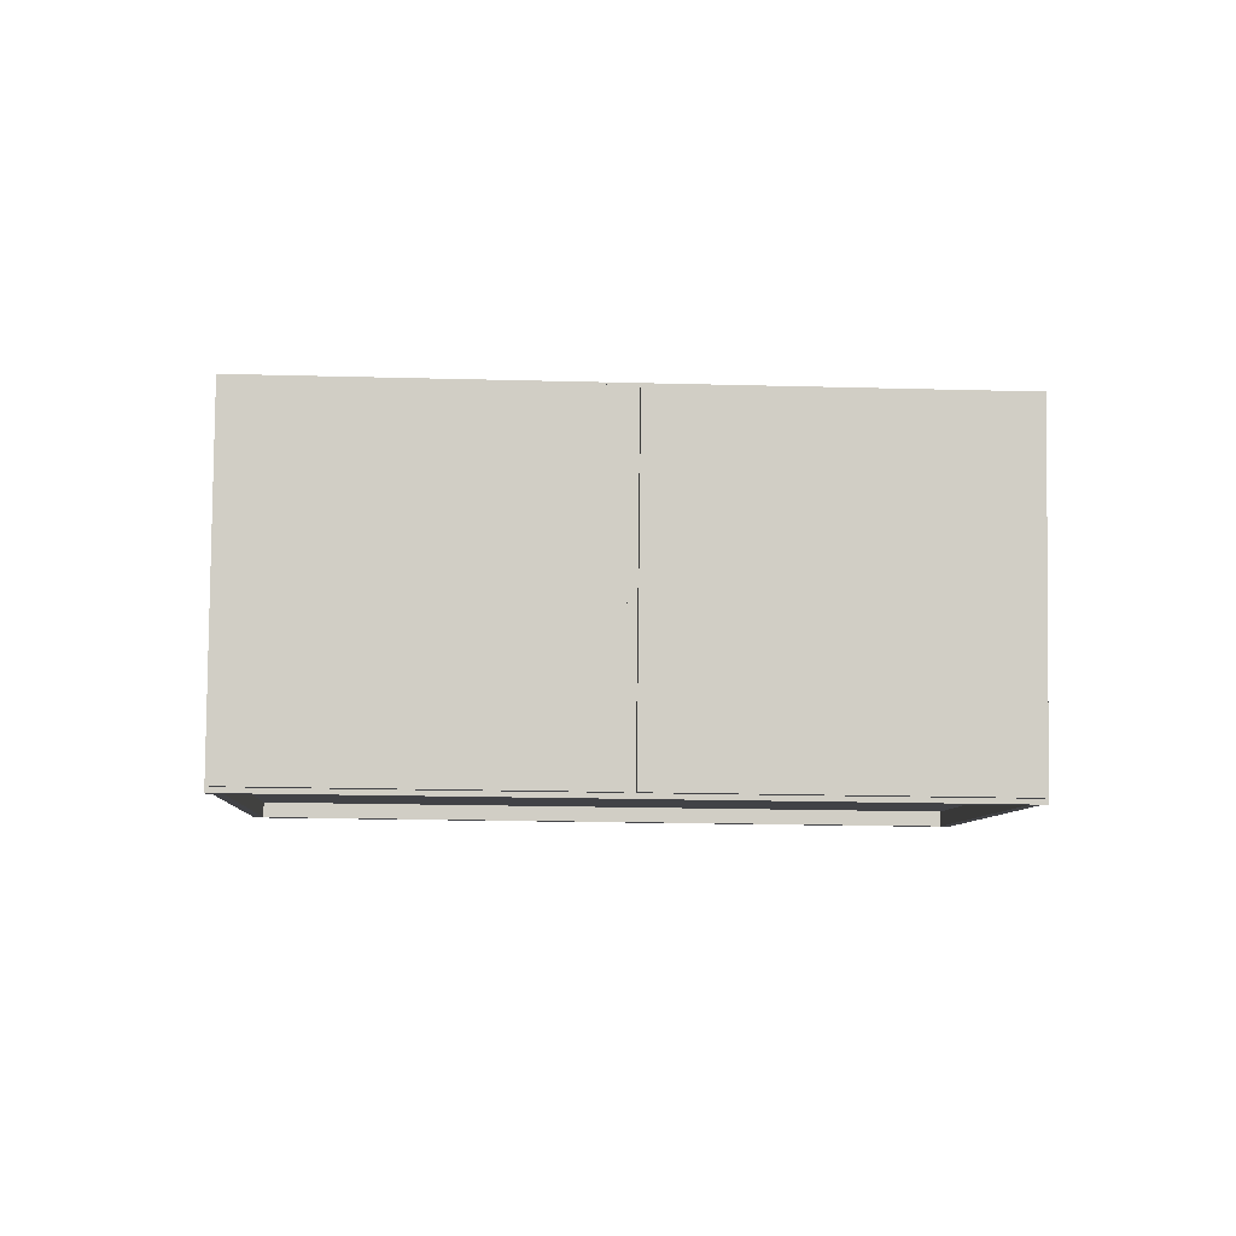
<metadata>
{"format":"obj","ext":"obj","renderer":"f3d","projection":"perspective","resolution":1024,"background":"white","views":[{"elev":-24.3,"azim":-125.9,"up":"+Y"}]}
</metadata>
<code>
v -0.1517 -0.2478 -0.09026
v -0.1567 -0.2478 -0.08256
v -0.1535 -0.2503 -0.08596
v -0.153 -0.2428 -0.09115
v -0.1556 -0.2511 -0.08733
v -0.1538 -0.2487 -0.09162
v -0.158 -0.2428 -0.08345
v -0.1588 -0.2486 -0.08392
v -0.1552 -0.2436 -0.09252
v -0.1562 -0.2403 -0.08775
v -0.1601 -0.2436 -0.08482
v -0.1583 -0.2411 -0.08911
v -0.2497 0.09416 -0.1447
v -0.2447 0.09411 -0.1524
v -0.2466 0.09162 -0.1481
v -0.251 0.0992 -0.1456
v -0.2444 0.09242 -0.1467
v -0.2476 0.09496 -0.1433
v -0.2461 0.09915 -0.1533
v -0.2426 0.09492 -0.151
v -0.2489 0.1 -0.1442
v -0.2492 0.1017 -0.1499
v -0.244 0.09996 -0.1519
v -0.2471 0.1025 -0.1485
v -0.3542 -0.2493 0.2199
v -0.4605 0.09869 0.1491
v -0.3669 -0.2542 0.2117
v -0.4477 0.1035 0.1573
v -0.1659 -0.256 -0.09936
v -0.2467 0.1017 -0.1537
v -0.2595 0.09685 -0.1619
v -0.1531 -0.2512 -0.09117
v -0.146 -0.2479 -0.09914
v -0.1494 -0.2437 -0.1014
v -0.1481 -0.2487 -0.1005
v -0.1473 -0.2429 -0.1
v -0.1431 -0.2487 -0.1082
v -0.1449 -0.2512 -0.1039
v -0.1423 -0.2429 -0.1077
v -0.1455 -0.2404 -0.1043
v -0.1444 -0.2437 -0.1091
v -0.1428 -0.2504 -0.1025
v -0.141 -0.2479 -0.1068
v -0.1476 -0.2412 -0.1057
v -0.2319 0.09482 -0.1676
v -0.2369 0.09487 -0.1599
v -0.2337 0.09232 -0.1633
v -0.2332 0.09986 -0.1685
v -0.2358 0.09152 -0.1647
v -0.234 0.09402 -0.169
v -0.2382 0.09991 -0.1608
v -0.239 0.09406 -0.1613
v -0.2354 0.09906 -0.1699
v -0.2364 0.1024 -0.1651
v -0.2403 0.0991 -0.1622
v -0.2385 0.1016 -0.1665
v -0.03999 0.09978 -0.4737
v -0.1474 -0.2512 -0.1001
v 0.05361 -0.2531 -0.4111
v -0.241 0.1016 -0.1626
v 0.04089 -0.2579 -0.4193
v -0.2537 0.0968 -0.1708
v -0.1601 -0.256 -0.1082
v -0.0527 0.09496 -0.4819
v -0.2544 0.0766 -0.1271
v -0.1397 -0.2262 -0.1268
v -0.1742 -0.2258 -0.07342
v -0.22 0.07629 -0.1804
v -0.1615 -0.221 -0.06524
v -0.2072 0.08111 -0.1722
v -0.127 -0.2213 -0.1186
v -0.2417 0.08143 -0.1189
v 0.3542 0.256 -0.2136
v 0.04843 -0.1032 0.4729
v 0.4505 -0.1069 -0.1493
v -0.04783 0.2597 0.4085
v 0.4483 -0.1077 -0.1506
v -0.04995 0.2589 0.4072
v 0.04631 -0.104 0.4715
v 0.3521 0.2552 -0.215
v 0.0423 -0.08892 0.4688
v 0.06078 -0.2381 -0.4003
v 0.4443 -0.0926 -0.1533
v -0.3412 -0.2345 0.2219
v 0.4416 -0.08252 -0.1551
v -0.3439 -0.2244 0.2201
v 0.0581 -0.2281 -0.4021
v 0.03963 -0.07884 0.467
v 0.3561 0.2401 -0.2123
v -0.04327 0.2337 0.4116
v 0.3588 0.23 -0.2105
v -0.04594 0.2438 0.4098
v -0.0248 0.08447 -0.4575
v -0.4295 0.09823 0.1629
v -0.4268 0.08815 0.1647
v -0.02747 0.09455 -0.4593
v 0.44 -0.04319 -0.1501
v 0.4476 -0.1069 -0.1448
v 0.4315 -0.04641 -0.1555
v 0.4561 -0.1037 -0.1394
v 0.03526 -0.04278 0.4577
v 0.05978 -0.1001 0.4739
v 0.0513 -0.1033 0.4684
v 0.04374 -0.03956 0.4632
v 0.3598 0.2592 -0.2037
v -0.02044 0.2024 0.4203
v 0.3758 0.1988 -0.193
v -0.03649 0.2629 0.4095
v 0.3674 0.1955 -0.1984
v -0.04496 0.2597 0.4041
v -0.02892 0.1992 0.4148
v 0.3513 0.256 -0.2092
v -0.02579 0.2226 0.4167
v 0.04334 -0.05967 0.4756
v 0.04908 -0.05973 0.4667
v -0.03153 0.2226 0.4256
v 0.04061 -0.06294 0.4613
v -0.4299 0.07145 0.169
v -0.03427 0.2193 0.4112
v -0.355 -0.2108 0.2191
v -0.03714 0.2194 0.4157
v -0.3493 -0.2109 0.2102
v 0.03774 -0.06292 0.4657
v -0.4242 0.07139 0.1602
v 0.03562 -0.06372 0.4644
v -0.03639 0.2185 0.4099
v -0.03926 0.2186 0.4143
v 0.03849 -0.06375 0.4599
v -0.3443 -0.2512 0.2263
v -0.3455 -0.2361 0.2191
v -0.3386 -0.2512 0.2174
v -0.3426 -0.2361 0.2147
v 0.05404 -0.1 0.4828
v -0.3482 -0.226 0.2173
v 0.04517 -0.08895 0.4644
v 0.04918 -0.1041 0.4671
v -0.3453 -0.226 0.2129
v 0.0529 -0.0849 0.4757
v 0.05577 -0.08493 0.4712
v 0.05022 -0.07482 0.4739
v 0.0425 -0.07887 0.4626
v 0.04442 -0.08812 0.4702
v 0.04175 -0.07804 0.4684
v 0.04729 -0.08814 0.4658
v 0.04462 -0.07806 0.464
v 0.0531 -0.07485 0.4694
v -0.4406 0.1118 0.1619
v -0.04708 0.2589 0.4027
v -0.4349 0.1117 0.153
v -0.4309 0.0966 0.1557
v -0.04307 0.2437 0.4054
v -0.4337 0.09662 0.1601
v -0.04223 0.2629 0.4184
v -0.4311 0.08654 0.1619
v -0.03535 0.2478 0.4167
v -0.03267 0.2377 0.4185
v -0.04095 0.2445 0.4068
v -0.03248 0.2478 0.4122
v -0.0298 0.2377 0.414
v -0.0404 0.2337 0.4072
v -0.4282 0.08652 0.1575
v -0.04382 0.2446 0.4112
v -0.04115 0.2345 0.413
v -0.03828 0.2345 0.4086
v 0.3762 0.2189 -0.2055
v 0.05272 -0.2146 -0.4119
v -0.02215 0.06771 -0.462
v 0.4511 -0.06341 -0.1554
v -0.02789 0.06777 -0.4531
v 0.4454 -0.06335 -0.1465
v 0.04698 -0.2145 -0.403
v 0.3705 0.2189 -0.1966
v 0.4348 -0.06737 -0.1533
v 0.362 0.2157 -0.202
v 0.3599 0.2149 -0.2034
v 0.4369 -0.06657 -0.152
v 0.3628 0.2149 -0.2078
v 0.4398 -0.0666 -0.1564
v 0.4376 -0.0674 -0.1578
v 0.3649 0.2157 -0.2065
v 0.4436 -0.09177 -0.1475
v 0.452 -0.08856 -0.142
v 0.4549 -0.08858 -0.1465
v 0.4464 -0.0918 -0.1519
v 0.4618 -0.1037 -0.1483
v 0.06342 -0.2549 -0.4048
v 0.4438 -0.08172 -0.1537
v 0.4522 -0.0785 -0.1483
v 0.05768 -0.2548 -0.3959
v 0.4494 -0.07847 -0.1438
v 0.4388 -0.0825 -0.1507
v 0.4409 -0.08169 -0.1493
v 0.4455 -0.1077 -0.1462
v 0.05367 -0.2397 -0.3986
v 0.05654 -0.2397 -0.403
v 0.05386 -0.2297 -0.4048
v 0.4414 -0.09258 -0.1489
v 0.05099 -0.2296 -0.4004
v -0.03859 0.1081 -0.4602
v 0.3655 0.2592 -0.2126
v -0.03285 0.108 -0.4691
v -0.03171 0.09294 -0.462
v 0.3492 0.2552 -0.2105
v -0.02903 0.08286 -0.4602
v -0.03458 0.09297 -0.4576
v 0.3532 0.2401 -0.2079
v 0.3693 0.234 -0.2037
v -0.0319 0.08289 -0.4558
v 0.3638 0.2441 -0.201
v 0.3609 0.2308 -0.2092
v 0.3667 0.2441 -0.2055
v 0.3582 0.2409 -0.2109
v 0.358 0.2308 -0.2047
v 0.3665 0.234 -0.1992
v 0.3559 0.23 -0.2061
v 0.3553 0.2409 -0.2065
v -0.3257 -0.2497 0.2068
v 0.04059 -0.258 -0.388
v 0.0533 -0.2531 -0.3798
v -0.3385 -0.2545 0.1986
v 0.04528 -0.2229 -0.3852
v -0.3465 -0.2243 0.1932
v -0.3338 -0.2194 0.2014
v 0.03256 -0.2277 -0.3934
v -0.414 0.083 0.1478
v -0.04766 0.07471 -0.447
v -0.03494 0.07953 -0.4388
v -0.4267 0.07818 0.1396
v -0.04297 0.1098 -0.4442
v -0.4347 0.1084 0.1342
v -0.422 0.1132 0.1424
v -0.05568 0.105 -0.4524
v -0.452 0.1086 0.1609
v -0.3344 -0.2496 0.2201
v -0.3557 -0.2543 0.2252
v -0.4306 0.1133 0.1557
v -0.343 -0.2495 0.2334
v -0.4392 0.1134 0.1691
v -0.4364 0.1134 0.1646
v -0.3401 -0.2495 0.229
v -0.03845 0.1048 -0.479
v -0.02574 0.1096 -0.4708
v -0.02861 0.1096 -0.4664
v 0.05782 -0.2581 -0.4147
v 0.06766 -0.2533 -0.4021
v 0.07053 -0.2533 -0.4065
v -0.03435 0.1097 -0.4575
v 0.06192 -0.2532 -0.3932
f 1 2 3
f 2 1 4
f 3 2 1
f 4 1 2
f 2 5 3
f 3 5 2
f 3 6 1
f 1 6 3
f 6 4 1
f 1 4 6
f 2 4 7
f 7 4 2
f 5 2 8
f 8 2 5
f 6 3 5
f 5 3 6
f 4 6 9
f 9 6 4
f 7 4 10
f 10 4 7
f 11 2 7
f 7 2 11
f 2 11 8
f 8 11 2
f 8 6 5
f 5 6 8
f 6 11 9
f 9 11 6
f 12 4 9
f 9 4 12
f 4 12 10
f 10 12 4
f 10 11 7
f 7 11 10
f 6 8 11
f 11 8 6
f 9 11 12
f 12 11 9
f 11 10 12
f 12 10 11
f 13 14 15
f 14 13 16
f 15 14 13
f 16 13 14
f 14 17 15
f 15 17 14
f 15 18 13
f 13 18 15
f 18 16 13
f 13 16 18
f 14 16 19
f 19 16 14
f 17 14 20
f 20 14 17
f 18 15 17
f 17 15 18
f 16 18 21
f 21 18 16
f 19 16 22
f 22 16 19
f 23 14 19
f 19 14 23
f 14 23 20
f 20 23 14
f 20 18 17
f 17 18 20
f 18 23 21
f 21 23 18
f 24 16 21
f 21 16 24
f 16 24 22
f 22 24 16
f 22 23 19
f 19 23 22
f 18 20 23
f 23 20 18
f 21 23 24
f 24 23 21
f 23 22 24
f 24 22 23
f 25 26 27
f 26 25 28
f 27 26 25
f 28 25 26
f 26 29 27
f 27 29 26
f 29 25 27
f 27 25 29
f 25 30 28
f 28 30 25
f 30 26 28
f 28 26 30
f 29 26 31
f 31 26 29
f 25 29 32
f 32 29 25
f 30 25 32
f 32 25 30
f 26 30 31
f 31 30 26
f 30 29 31
f 31 29 30
f 29 30 32
f 32 30 29
f 33 34 35
f 34 33 36
f 35 34 33
f 36 33 34
f 37 35 34
f 34 35 37
f 38 33 35
f 35 33 38
f 33 39 36
f 36 39 33
f 40 34 36
f 36 34 40
f 35 37 38
f 38 37 35
f 37 34 41
f 41 34 37
f 33 38 42
f 42 38 33
f 33 43 39
f 39 43 33
f 36 39 40
f 40 39 36
f 34 40 44
f 44 40 34
f 37 42 38
f 38 42 37
f 41 34 44
f 44 34 41
f 39 37 41
f 41 37 39
f 43 33 42
f 42 33 43
f 37 39 43
f 43 39 37
f 39 44 40
f 40 44 39
f 42 37 43
f 43 37 42
f 44 39 41
f 41 39 44
f 45 46 47
f 46 45 48
f 47 46 45
f 48 45 46
f 46 49 47
f 47 49 46
f 47 50 45
f 45 50 47
f 50 48 45
f 45 48 50
f 46 48 51
f 51 48 46
f 49 46 52
f 52 46 49
f 50 47 49
f 49 47 50
f 48 50 53
f 53 50 48
f 51 48 54
f 54 48 51
f 55 46 51
f 51 46 55
f 46 55 52
f 52 55 46
f 52 50 49
f 49 50 52
f 50 55 53
f 53 55 50
f 56 48 53
f 53 48 56
f 48 56 54
f 54 56 48
f 54 55 51
f 51 55 54
f 50 52 55
f 55 52 50
f 53 55 56
f 56 55 53
f 55 54 56
f 56 54 55
f 57 58 59
f 58 57 60
f 59 58 57
f 60 57 58
f 58 61 59
f 59 61 58
f 61 57 59
f 59 57 61
f 57 62 60
f 60 62 57
f 62 58 60
f 60 58 62
f 61 58 63
f 63 58 61
f 57 61 64
f 64 61 57
f 62 57 64
f 64 57 62
f 58 62 63
f 63 62 58
f 62 61 63
f 63 61 62
f 61 62 64
f 64 62 61
f 65 66 67
f 66 65 68
f 67 66 65
f 68 65 66
f 66 69 67
f 67 69 66
f 69 65 67
f 67 65 69
f 65 70 68
f 68 70 65
f 70 66 68
f 68 66 70
f 69 66 71
f 71 66 69
f 65 69 72
f 72 69 65
f 70 65 72
f 72 65 70
f 66 70 71
f 71 70 66
f 70 69 71
f 71 69 70
f 69 70 72
f 72 70 69
f 73 74 75
f 74 73 76
f 75 74 73
f 76 73 74
f 74 77 75
f 75 77 74
f 77 73 75
f 75 73 77
f 73 78 76
f 76 78 73
f 78 74 76
f 76 74 78
f 77 74 79
f 79 74 77
f 73 77 80
f 80 77 73
f 78 73 80
f 80 73 78
f 74 78 79
f 79 78 74
f 78 77 79
f 79 77 78
f 77 78 80
f 80 78 77
f 81 82 83
f 82 81 84
f 83 82 81
f 84 81 82
f 82 85 83
f 83 85 82
f 85 81 83
f 83 81 85
f 81 86 84
f 84 86 81
f 86 82 84
f 84 82 86
f 85 82 87
f 87 82 85
f 81 85 88
f 88 85 81
f 86 81 88
f 88 81 86
f 82 86 87
f 87 86 82
f 86 85 87
f 87 85 86
f 85 86 88
f 88 86 85
f 89 90 91
f 90 89 92
f 91 90 89
f 92 89 90
f 90 93 91
f 91 93 90
f 93 89 91
f 91 89 93
f 89 94 92
f 92 94 89
f 94 90 92
f 92 90 94
f 93 90 95
f 95 90 93
f 89 93 96
f 96 93 89
f 94 89 96
f 96 89 94
f 90 94 95
f 95 94 90
f 94 93 95
f 95 93 94
f 93 94 96
f 96 94 93
f 97 98 99
f 98 97 100
f 99 98 97
f 100 97 98
f 98 101 99
f 99 101 98
f 101 97 99
f 99 97 101
f 97 102 100
f 100 102 97
f 102 98 100
f 100 98 102
f 101 98 103
f 103 98 101
f 97 101 104
f 104 101 97
f 102 97 104
f 104 97 102
f 98 102 103
f 103 102 98
f 102 101 103
f 103 101 102
f 101 102 104
f 104 102 101
f 105 106 107
f 106 105 108
f 107 106 105
f 108 105 106
f 106 109 107
f 107 109 106
f 109 105 107
f 107 105 109
f 105 110 108
f 108 110 105
f 110 106 108
f 108 106 110
f 109 106 111
f 111 106 109
f 105 109 112
f 112 109 105
f 110 105 112
f 112 105 110
f 106 110 111
f 111 110 106
f 110 109 111
f 111 109 110
f 109 110 112
f 112 110 109
f 113 114 115
f 114 113 116
f 115 114 113
f 116 113 114
f 117 113 115
f 115 113 117
f 118 114 116
f 116 114 118
f 113 117 119
f 119 117 113
f 114 118 120
f 120 118 114
f 117 121 119
f 119 121 117
f 118 122 120
f 120 122 118
f 121 117 123
f 123 117 121
f 122 118 124
f 124 118 122
f 125 121 123
f 123 121 125
f 126 122 124
f 124 122 126
f 121 125 127
f 127 125 121
f 122 126 128
f 128 126 122
f 125 126 127
f 127 126 125
f 126 125 128
f 128 125 126
f 129 130 131
f 130 129 120
f 131 130 129
f 120 129 130
f 132 131 130
f 130 131 132
f 131 79 129
f 129 79 131
f 133 120 129
f 129 120 133
f 130 120 134
f 134 120 130
f 135 131 132
f 132 131 135
f 130 135 132
f 132 135 130
f 79 131 136
f 136 131 79
f 129 79 133
f 133 79 129
f 120 133 114
f 114 133 120
f 134 120 137
f 137 120 134
f 88 130 134
f 134 130 88
f 131 135 136
f 136 135 131
f 135 130 81
f 81 130 135
f 135 79 136
f 136 79 135
f 74 133 79
f 79 133 74
f 133 138 114
f 114 138 133
f 137 120 122
f 122 120 137
f 137 88 134
f 134 88 137
f 130 88 81
f 81 88 130
f 79 135 81
f 81 135 79
f 103 133 74
f 74 133 103
f 79 123 74
f 74 123 79
f 133 139 138
f 138 139 133
f 114 138 140
f 140 138 114
f 128 137 122
f 122 137 128
f 88 137 141
f 141 137 88
f 88 123 81
f 81 123 88
f 81 123 79
f 79 123 81
f 133 103 102
f 102 103 133
f 142 103 74
f 74 103 142
f 74 123 143
f 143 123 74
f 139 133 102
f 102 133 139
f 139 142 138
f 138 142 139
f 142 140 138
f 138 140 142
f 114 140 115
f 115 140 114
f 137 128 141
f 141 128 137
f 128 88 141
f 141 88 128
f 123 88 125
f 125 88 123
f 103 139 102
f 102 139 103
f 103 142 144
f 144 142 103
f 74 143 142
f 142 143 74
f 123 145 143
f 143 145 123
f 142 139 144
f 144 139 142
f 140 142 143
f 143 142 140
f 115 140 146
f 146 140 115
f 88 128 125
f 125 128 88
f 139 103 144
f 144 103 139
f 145 123 117
f 117 123 145
f 145 140 143
f 143 140 145
f 140 145 146
f 146 145 140
f 145 115 146
f 146 115 145
f 115 145 117
f 117 145 115
f 147 148 149
f 148 147 78
f 149 148 147
f 78 147 148
f 148 150 149
f 149 150 148
f 150 147 149
f 149 147 150
f 78 147 76
f 76 147 78
f 92 148 78
f 78 148 92
f 150 148 151
f 151 148 150
f 152 147 150
f 150 147 152
f 153 76 147
f 147 76 153
f 76 92 78
f 78 92 76
f 148 92 151
f 151 92 148
f 92 150 151
f 151 150 92
f 154 147 152
f 152 147 154
f 150 92 152
f 152 92 150
f 108 76 153
f 153 76 108
f 147 116 153
f 153 116 147
f 92 76 90
f 90 76 92
f 154 118 147
f 147 118 154
f 92 154 152
f 152 154 92
f 76 108 110
f 110 108 76
f 153 155 108
f 108 155 153
f 116 147 118
f 118 147 116
f 116 156 153
f 153 156 116
f 90 76 127
f 127 76 90
f 154 92 90
f 90 92 154
f 118 154 124
f 124 154 118
f 108 157 110
f 110 157 108
f 157 76 110
f 110 76 157
f 153 156 155
f 155 156 153
f 108 155 158
f 158 155 108
f 116 159 156
f 156 159 116
f 127 76 121
f 121 76 127
f 127 160 90
f 90 160 127
f 160 154 90
f 90 154 160
f 161 124 154
f 154 124 161
f 157 108 158
f 158 108 157
f 76 157 162
f 162 157 76
f 163 155 156
f 156 155 163
f 155 157 158
f 158 157 155
f 159 116 113
f 113 116 159
f 159 163 156
f 156 163 159
f 121 76 162
f 162 76 121
f 160 127 126
f 126 127 160
f 154 160 161
f 161 160 154
f 160 124 161
f 161 124 160
f 157 155 162
f 162 155 157
f 155 163 162
f 162 163 155
f 119 159 113
f 113 159 119
f 163 159 164
f 164 159 163
f 121 162 163
f 163 162 121
f 124 160 126
f 126 160 124
f 159 119 164
f 164 119 159
f 119 163 164
f 164 163 119
f 163 119 121
f 121 119 163
f 165 166 167
f 166 165 168
f 167 166 165
f 168 165 166
f 166 169 167
f 167 169 166
f 165 170 168
f 168 170 165
f 169 166 171
f 171 166 169
f 170 165 172
f 172 165 170
f 173 169 171
f 171 169 173
f 174 170 172
f 172 170 174
f 169 173 175
f 175 173 169
f 170 174 176
f 176 174 170
f 173 177 175
f 175 177 173
f 174 178 176
f 176 178 174
f 177 173 179
f 179 173 177
f 178 174 180
f 180 174 178
f 178 177 179
f 179 177 178
f 177 178 180
f 180 178 177
f 100 181 98
f 181 100 182
f 98 181 100
f 182 100 181
f 181 75 98
f 98 75 181
f 75 100 98
f 98 100 75
f 182 100 183
f 183 100 182
f 183 181 182
f 182 181 183
f 75 181 184
f 184 181 75
f 75 185 100
f 100 185 75
f 185 183 100
f 100 183 185
f 181 183 184
f 184 183 181
f 178 75 184
f 184 75 178
f 185 75 186
f 186 75 185
f 183 185 168
f 168 185 183
f 183 187 184
f 184 187 183
f 179 75 178
f 178 75 179
f 178 184 187
f 187 184 178
f 77 186 75
f 75 186 77
f 186 168 185
f 185 168 186
f 183 168 188
f 188 168 183
f 187 183 188
f 188 183 187
f 85 75 179
f 179 75 85
f 187 176 178
f 178 176 187
f 186 77 189
f 189 77 186
f 75 83 77
f 77 83 75
f 168 186 166
f 166 186 168
f 188 168 190
f 190 168 188
f 190 187 188
f 188 187 190
f 83 75 85
f 85 75 83
f 179 191 85
f 85 191 179
f 176 187 192
f 192 187 176
f 189 77 193
f 193 77 189
f 194 186 189
f 189 186 194
f 83 193 77
f 77 193 83
f 186 195 166
f 166 195 186
f 190 168 170
f 170 168 190
f 187 190 192
f 192 190 187
f 196 83 85
f 85 83 196
f 191 179 173
f 173 179 191
f 191 196 85
f 85 196 191
f 190 176 192
f 192 176 190
f 193 194 189
f 189 194 193
f 186 194 195
f 195 194 186
f 193 83 197
f 197 83 193
f 166 195 196
f 196 195 166
f 176 190 170
f 170 190 176
f 83 196 195
f 195 196 83
f 171 191 173
f 173 191 171
f 196 191 198
f 198 191 196
f 194 193 197
f 197 193 194
f 194 83 195
f 195 83 194
f 83 194 197
f 197 194 83
f 166 196 171
f 171 196 166
f 191 171 198
f 198 171 191
f 171 196 198
f 198 196 171
f 199 200 201
f 200 199 80
f 201 200 199
f 80 199 200
f 200 167 201
f 201 167 200
f 201 202 199
f 199 202 201
f 80 199 203
f 203 199 80
f 73 200 80
f 80 200 73
f 167 200 165
f 165 200 167
f 167 204 201
f 201 204 167
f 201 204 202
f 202 204 201
f 199 202 205
f 205 202 199
f 199 206 203
f 203 206 199
f 206 80 203
f 203 80 206
f 200 73 105
f 105 73 200
f 80 180 73
f 73 180 80
f 207 165 200
f 200 165 207
f 167 208 204
f 204 208 167
f 91 202 204
f 204 202 91
f 202 206 205
f 205 206 202
f 206 199 205
f 205 199 206
f 80 206 89
f 89 206 80
f 105 73 112
f 112 73 105
f 209 200 105
f 105 200 209
f 89 180 80
f 80 180 89
f 73 180 210
f 210 180 73
f 165 207 172
f 172 207 165
f 207 200 211
f 211 200 207
f 208 167 169
f 169 167 208
f 208 91 204
f 204 91 208
f 202 91 89
f 89 91 202
f 206 202 89
f 89 202 206
f 212 112 73
f 73 112 212
f 112 209 105
f 105 209 112
f 211 200 209
f 209 200 211
f 91 180 89
f 89 180 91
f 180 213 210
f 210 213 180
f 73 210 212
f 212 210 73
f 214 172 207
f 207 172 214
f 212 207 211
f 211 207 212
f 175 208 169
f 169 208 175
f 91 208 215
f 215 208 91
f 112 212 216
f 216 212 112
f 209 112 216
f 216 112 209
f 209 212 211
f 211 212 209
f 180 91 177
f 177 91 180
f 213 180 174
f 174 180 213
f 213 207 210
f 210 207 213
f 207 212 210
f 210 212 207
f 213 172 214
f 214 172 213
f 207 213 214
f 214 213 207
f 208 175 215
f 215 175 208
f 175 91 215
f 215 91 175
f 212 209 216
f 216 209 212
f 91 175 177
f 177 175 91
f 172 213 174
f 174 213 172
f 217 218 219
f 218 217 220
f 219 218 217
f 220 217 218
f 221 217 219
f 219 217 221
f 222 218 220
f 220 218 222
f 217 221 223
f 223 221 217
f 218 222 224
f 224 222 218
f 221 222 223
f 223 222 221
f 222 221 224
f 224 221 222
f 225 226 227
f 226 225 228
f 227 226 225
f 228 225 226
f 229 225 227
f 227 225 229
f 230 226 228
f 228 226 230
f 225 229 231
f 231 229 225
f 226 230 232
f 232 230 226
f 229 230 231
f 231 230 229
f 230 229 232
f 232 229 230
f 231 220 230
f 220 231 217
f 230 220 231
f 217 231 220
f 220 233 230
f 230 233 220
f 233 231 230
f 230 231 233
f 231 234 217
f 217 234 231
f 234 220 217
f 217 220 234
f 233 220 235
f 235 220 233
f 231 233 149
f 149 233 231
f 234 231 236
f 236 231 234
f 220 234 131
f 131 234 220
f 220 131 235
f 235 131 220
f 237 233 235
f 235 233 237
f 149 233 147
f 147 233 149
f 236 231 149
f 149 231 236
f 149 234 236
f 236 234 149
f 234 149 131
f 131 149 234
f 235 131 129
f 129 131 235
f 233 237 238
f 238 237 233
f 235 129 237
f 237 129 235
f 147 233 239
f 239 233 147
f 129 149 147
f 147 149 129
f 149 129 131
f 131 129 149
f 237 239 238
f 238 239 237
f 239 233 238
f 238 233 239
f 237 129 240
f 240 129 237
f 239 129 147
f 147 129 239
f 239 237 240
f 240 237 239
f 129 239 240
f 240 239 129
f 241 201 242
f 201 241 232
f 242 201 241
f 232 241 201
f 243 242 201
f 201 242 243
f 242 244 241
f 241 244 242
f 244 232 241
f 241 232 244
f 201 232 199
f 199 232 201
f 245 242 243
f 243 242 245
f 201 245 243
f 243 245 201
f 244 242 246
f 246 242 244
f 232 244 218
f 218 244 232
f 199 232 247
f 247 232 199
f 189 201 199
f 199 201 189
f 242 245 246
f 246 245 242
f 245 201 186
f 186 201 245
f 245 244 246
f 246 244 245
f 244 186 218
f 218 186 244
f 219 232 218
f 218 232 219
f 247 232 229
f 229 232 247
f 247 189 199
f 199 189 247
f 201 189 186
f 186 189 201
f 244 245 186
f 186 245 244
f 218 186 189
f 189 186 218
f 232 219 229
f 229 219 232
f 218 189 219
f 219 189 218
f 219 247 229
f 229 247 219
f 189 247 248
f 248 247 189
f 219 189 248
f 248 189 219
f 247 219 248
f 248 219 247

</code>
